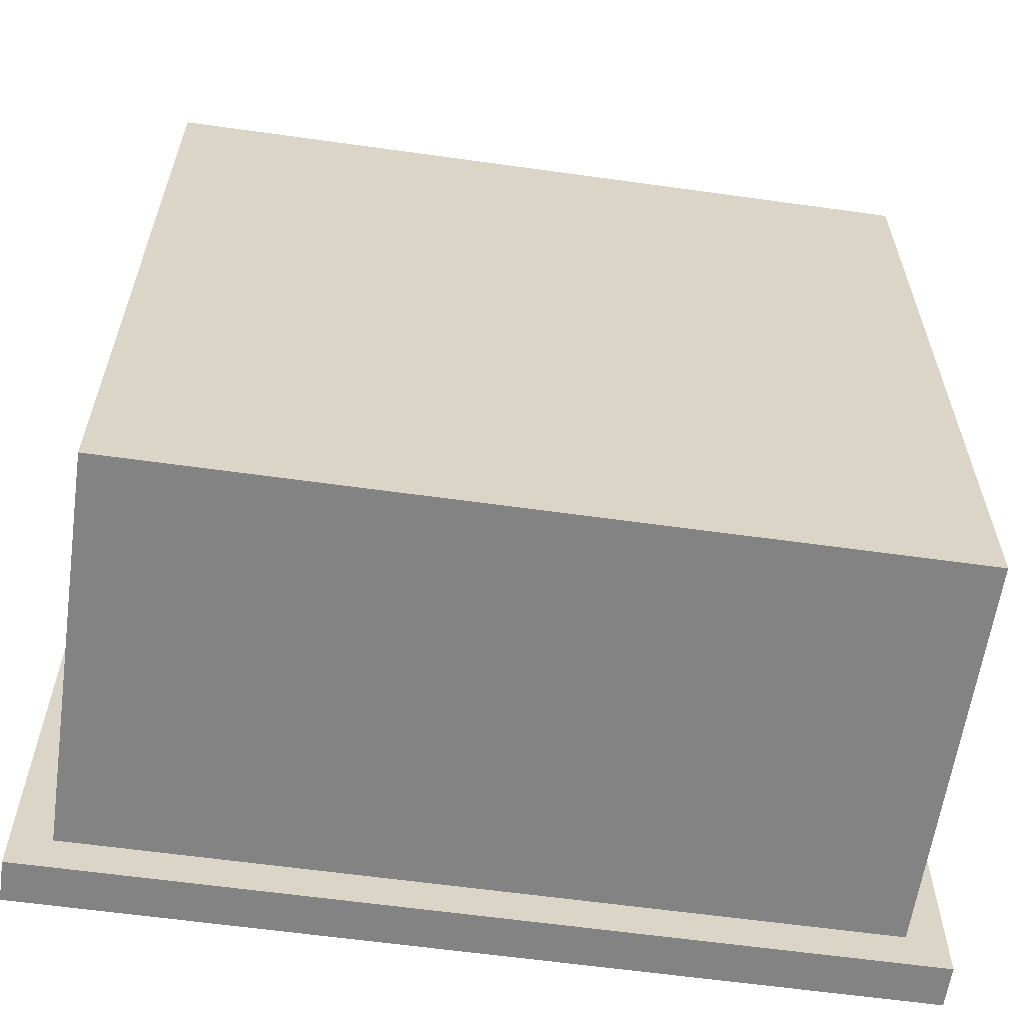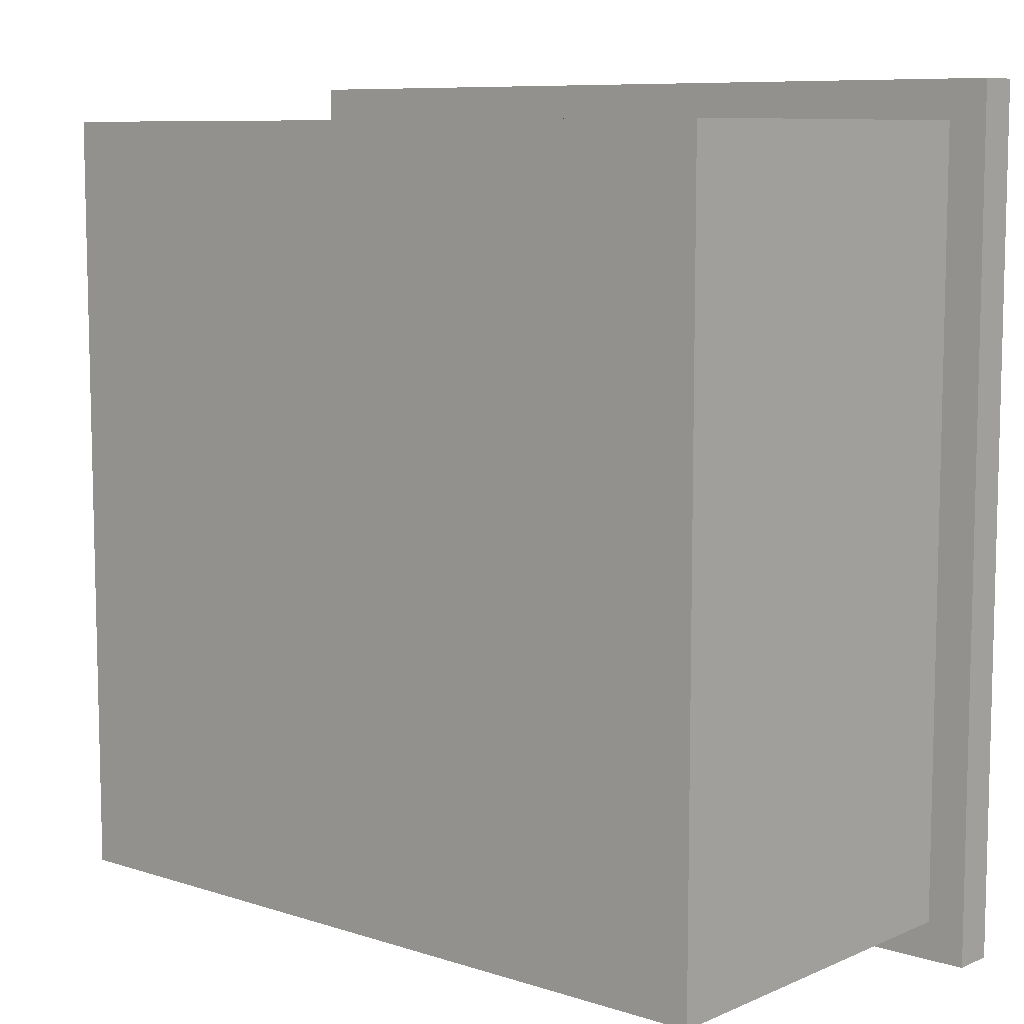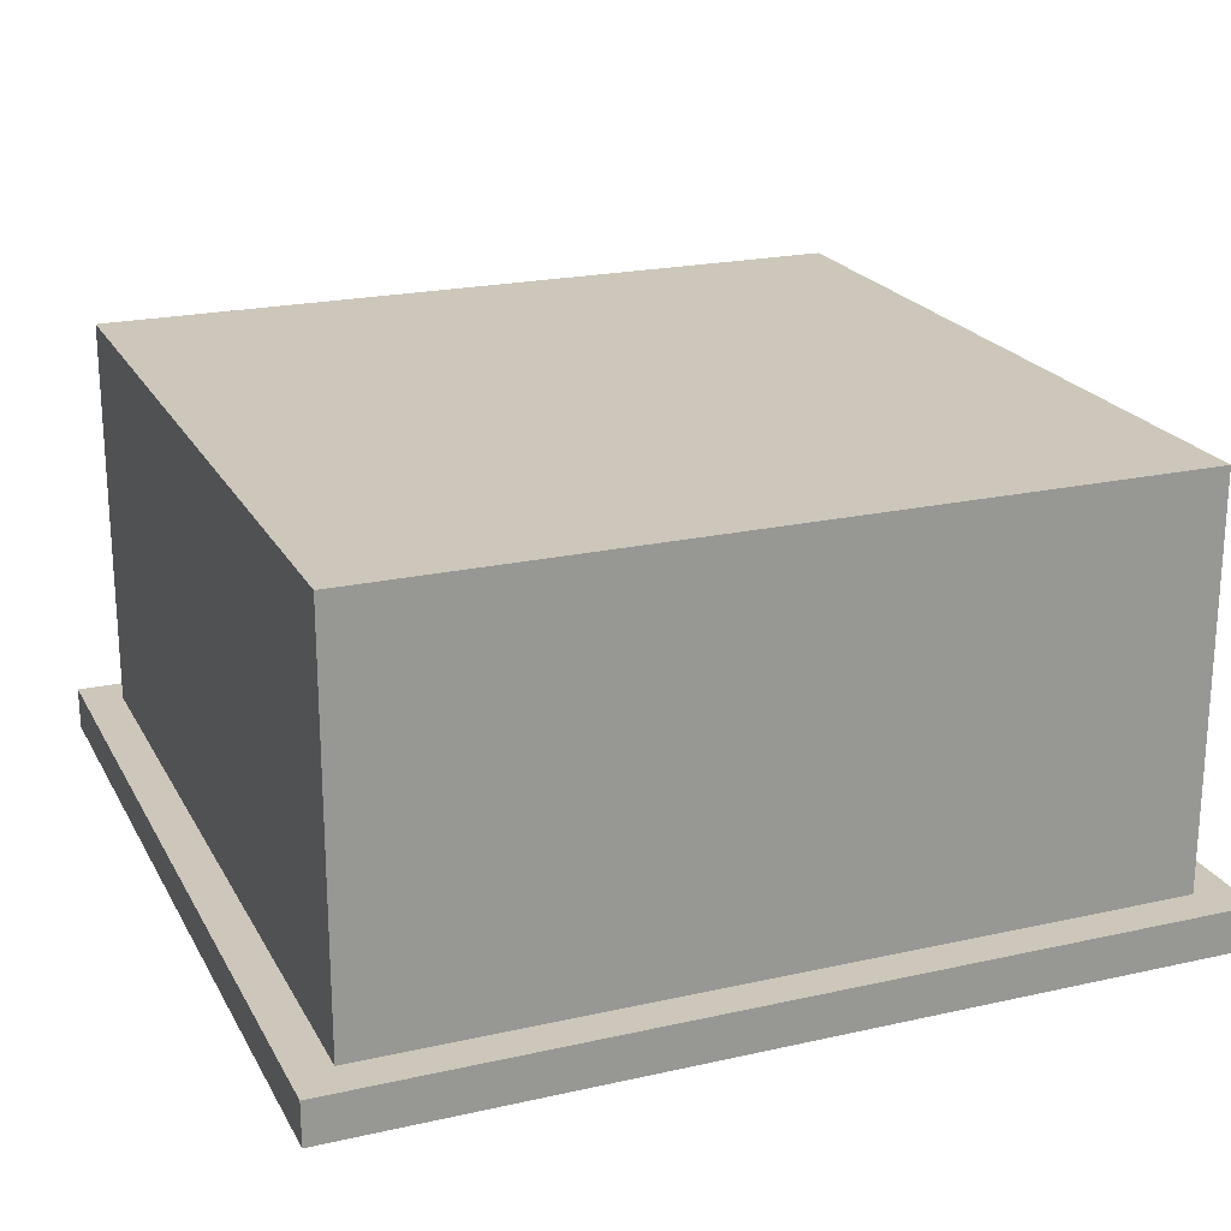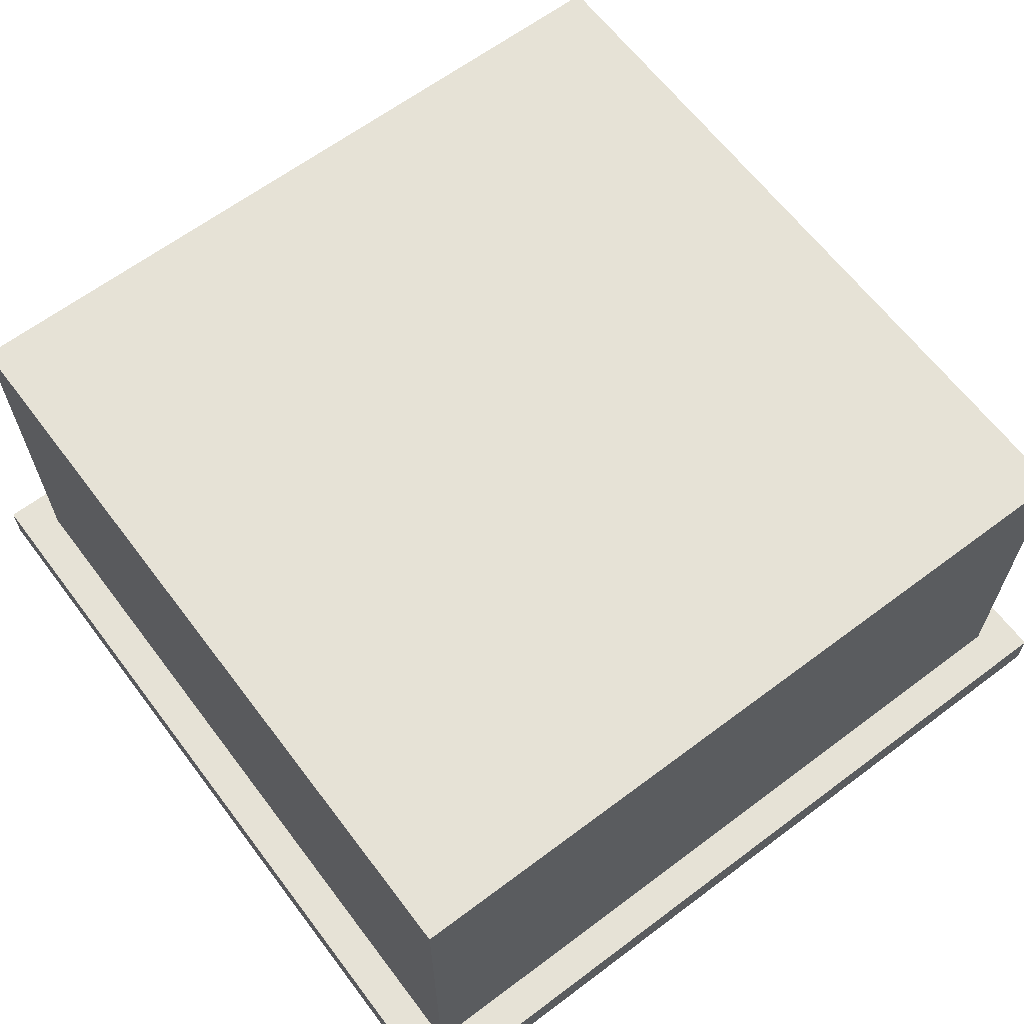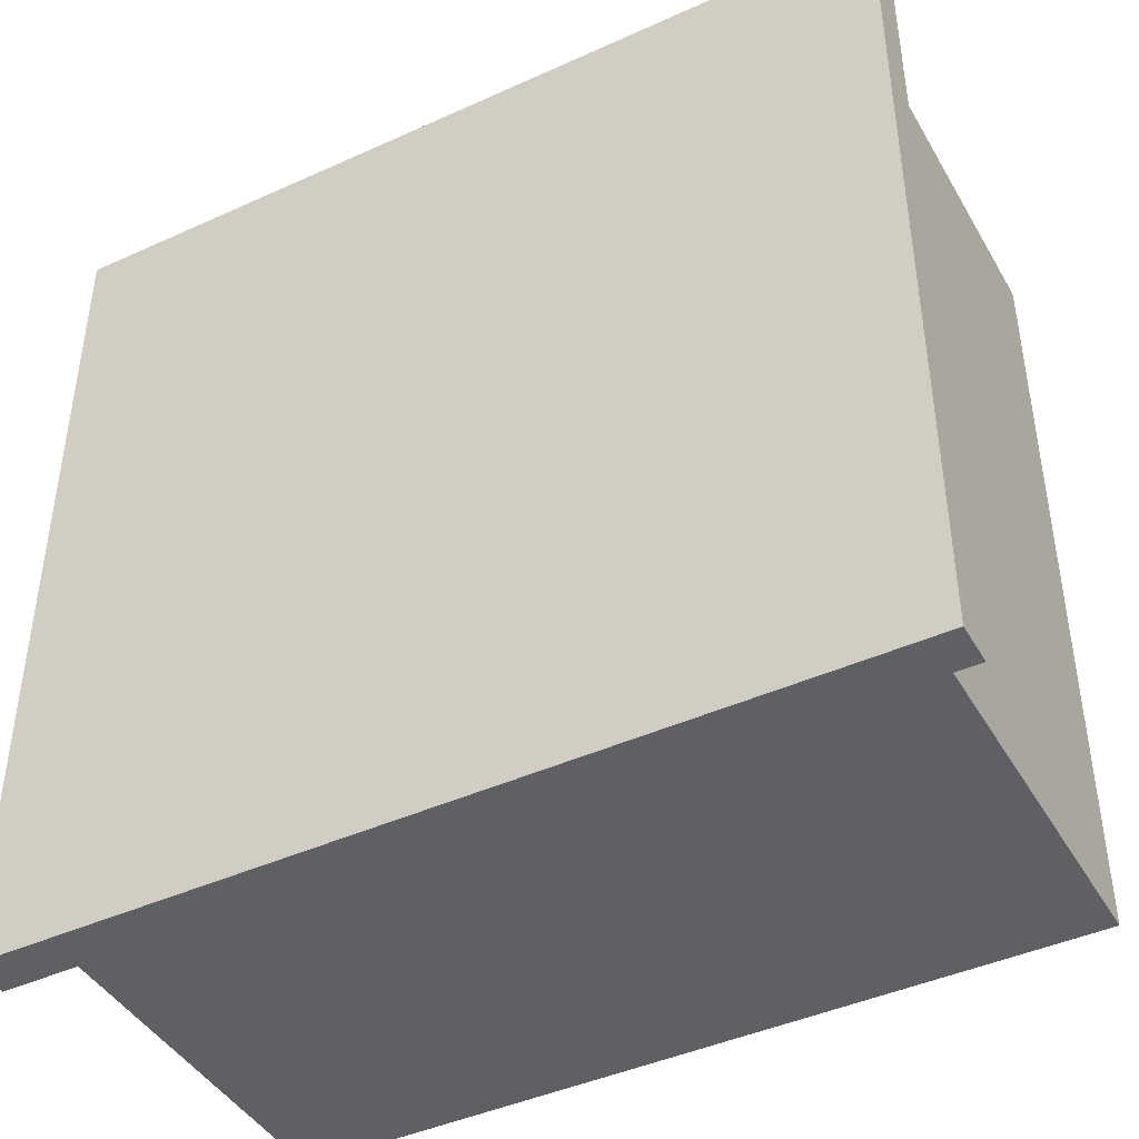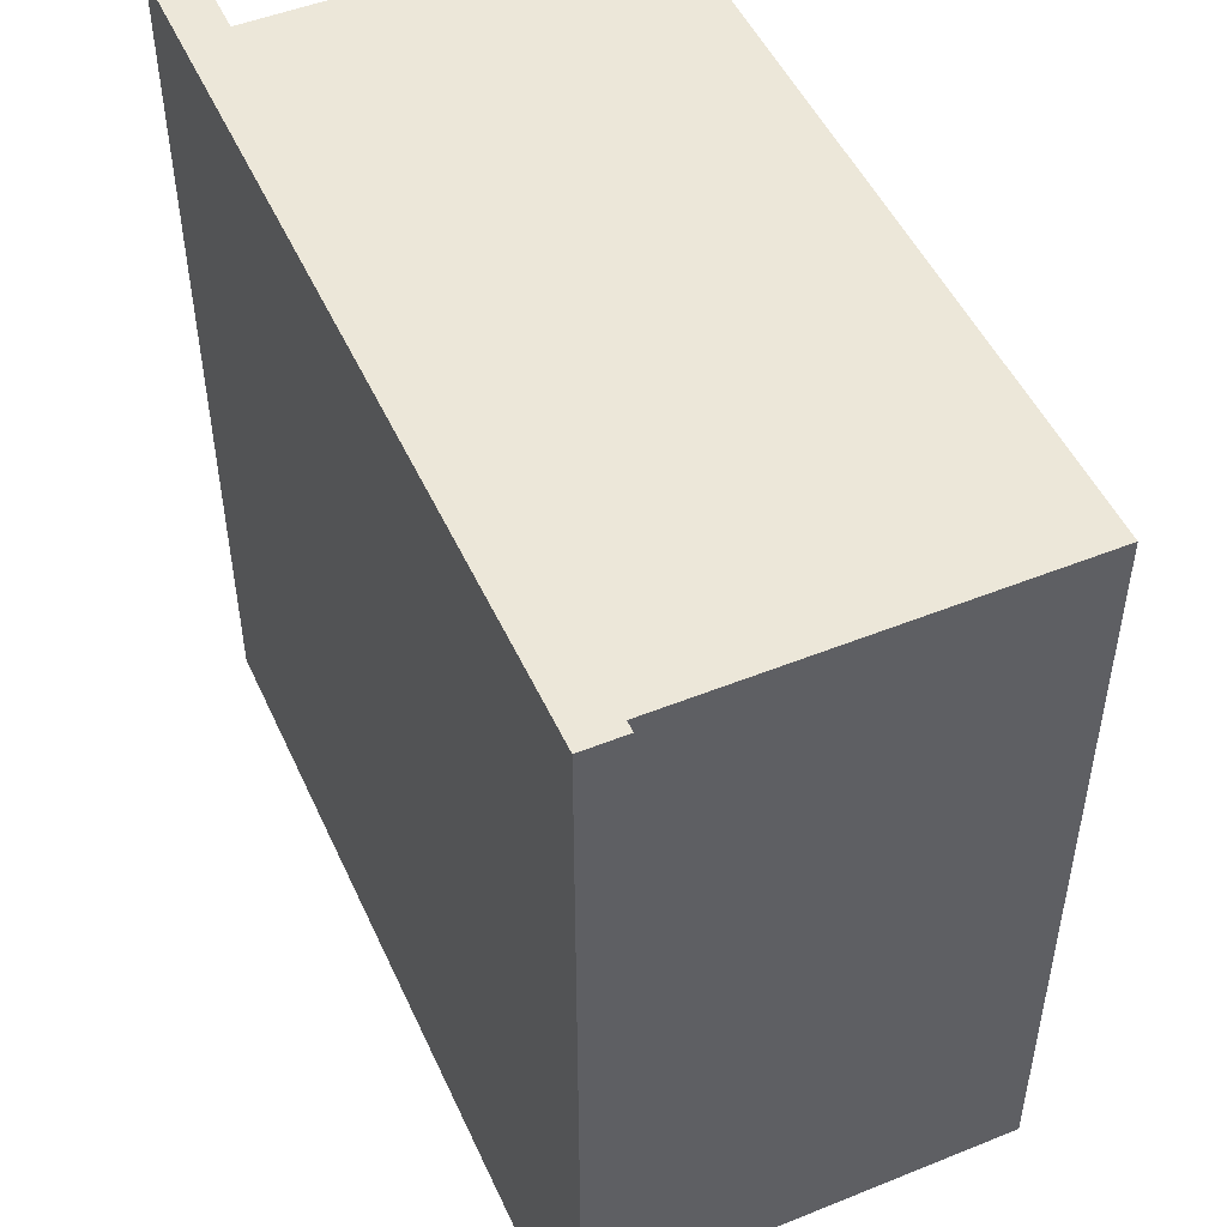
<metadata>
{"format":"obj","ext":"obj","renderer":"f3d","projection":"perspective","resolution":1024,"background":"white","views":[{"elev":-61.0,"azim":171.9,"up":"+Z"},{"elev":8.6,"azim":-139.1,"up":"+Z"},{"elev":21.5,"azim":-21.7,"up":"+Y"},{"elev":63.8,"azim":142.9,"up":"+Y"},{"elev":-43.4,"azim":28.2,"up":"+Z"},{"elev":49.6,"azim":66.0,"up":"+Z"}]}
</metadata>
<code>
v -0.1525 -0.06916 0.1525
v 0.1525 -0.06916 0.1525
v -0.1525 0.08571 0.1525
v 0.1525 0.08571 0.1525
v -0.1525 0.08571 -0.1525
v 0.1525 0.08571 -0.1525
v -0.1525 -0.06916 -0.1525
v 0.1525 -0.06916 -0.1525
v -0.1677 -0.08571 -0.1677
v 0.1677 -0.08571 -0.1677
v 0.1677 -0.08571 0.1677
v -0.1677 -0.08571 0.1677
v -0.1677 -0.06916 -0.1677
v 0.1677 -0.06916 -0.1677
v 0.1677 -0.06916 0.1677
v -0.1677 -0.06916 0.1677
f 1 2 4 3
f 3 4 6 5
f 5 6 8 7
f 9 10 11 12
f 2 8 6 4
f 7 1 3 5
f 13 14 10 9
f 14 15 11 10
f 15 16 12 11
f 16 13 9 12
f 7 8 14 13
f 8 2 15 14
f 2 1 16 15
f 1 7 13 16

</code>
